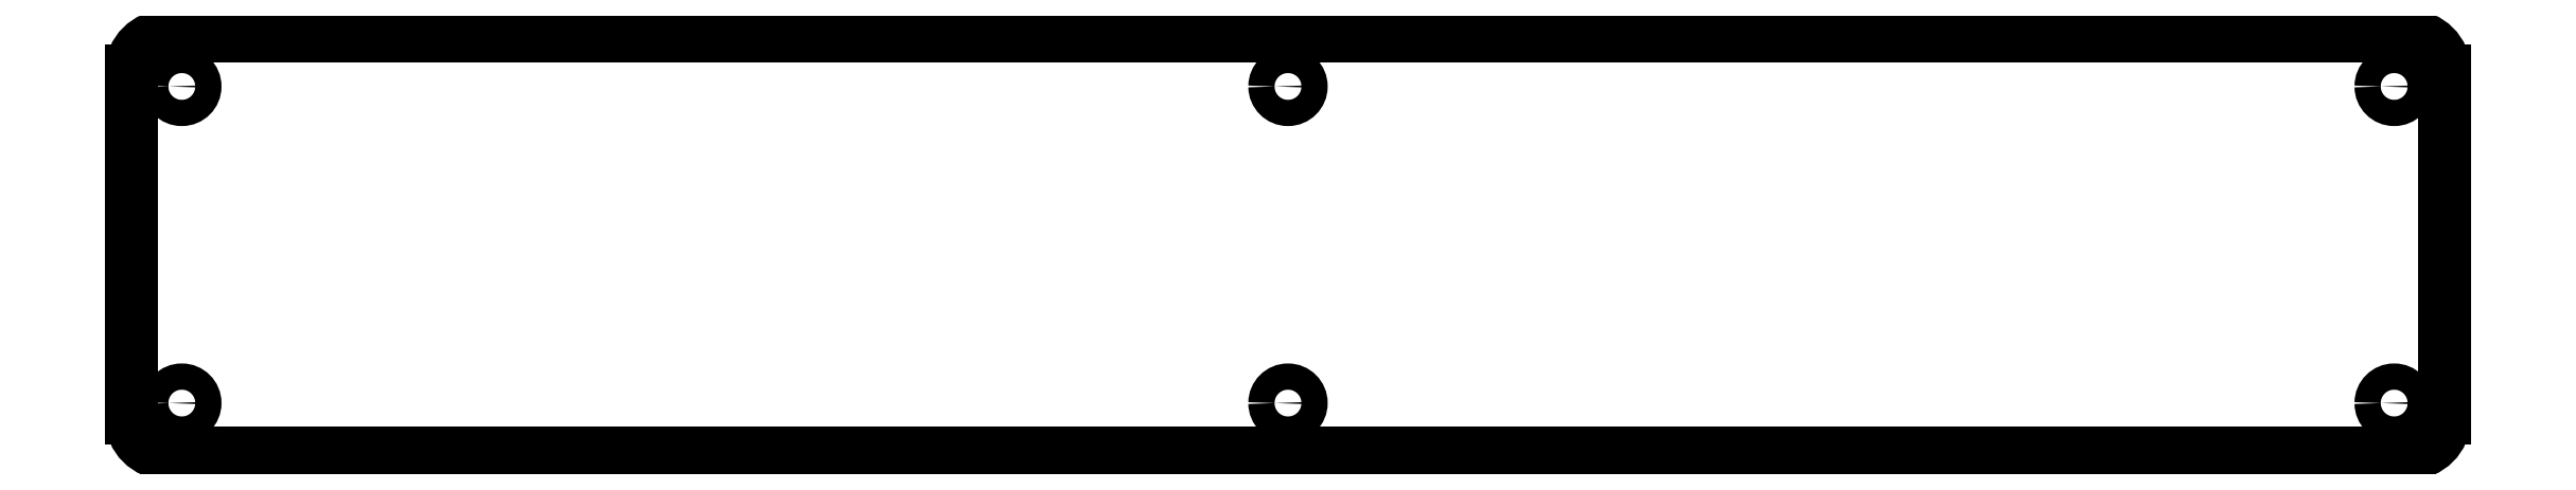
<metadata>
{"format":"dxf","ext":"dxf","renderer":"ezdxf+matplotlib","layout":"modelspace","background":"white","min_lineweight":24,"dpi":150}
</metadata>
<code>
0
SECTION
2
ENTITIES
0
LINE
8
0
10
194.8
20
26.27
30
0
11
194.8
21
71.27
31
0
0
SPLINE
8
0
70
0
71
3
72
8
73
4
74
0
42
1e-09
43
1e-10
44
1e-10
40
0
40
0
40
0
40
0
40
1
40
1
40
1
40
1
10
-104.2
20
26.27
30
0
10
-104.2
20
23.79
30
0
10
-102.2
20
21.77
30
0
10
-99.71
20
21.77
30
0
0
LINE
8
0
10
190.3
20
75.77
30
0
11
-99.71
21
75.77
31
0
0
SPLINE
8
0
70
2
71
3
72
14
73
10
74
0
42
1e-09
43
1e-10
44
1e-10
40
0
40
0
40
0
40
0
40
1
40
1
40
2
40
2
40
3
40
3
40
4
40
4
40
4
40
4
10
186.6
20
28.27
30
0
10
186.6
20
29.21
30
0
10
187.3
20
29.97
30
0
10
189.2
20
29.97
30
0
10
190
20
29.21
30
0
10
190
20
27.34
30
0
10
189.2
20
26.57
30
0
10
187.3
20
26.57
30
0
10
186.6
20
27.34
30
0
10
186.6
20
28.27
30
0
0
LINE
8
0
10
-104.2
20
71.27
30
0
11
-104.2
21
26.27
31
0
0
LINE
8
0
10
-99.71
20
21.77
30
0
11
190.3
21
21.77
31
0
0
SPLINE
8
0
70
0
71
3
72
8
73
4
74
0
42
1e-09
43
1e-10
44
1e-10
40
0
40
0
40
0
40
0
40
1
40
1
40
1
40
1
10
-99.71
20
75.77
30
0
10
-102.2
20
75.77
30
0
10
-104.2
20
73.76
30
0
10
-104.2
20
71.27
30
0
0
SPLINE
8
0
70
0
71
3
72
8
73
4
74
0
42
1e-09
43
1e-10
44
1e-10
40
0
40
0
40
0
40
0
40
1
40
1
40
1
40
1
10
194.8
20
71.27
30
0
10
194.8
20
73.76
30
0
10
192.8
20
75.77
30
0
10
190.3
20
75.77
30
0
0
SPLINE
8
0
70
2
71
3
72
14
73
10
74
0
42
1e-09
43
1e-10
44
1e-10
40
0
40
0
40
0
40
0
40
1
40
1
40
2
40
2
40
3
40
3
40
4
40
4
40
4
40
4
10
43.59
20
69.27
30
0
10
43.59
20
70.21
30
0
10
44.35
20
70.97
30
0
10
46.22
20
70.97
30
0
10
46.99
20
70.21
30
0
10
46.99
20
68.34
30
0
10
46.22
20
67.57
30
0
10
44.35
20
67.57
30
0
10
43.59
20
68.34
30
0
10
43.59
20
69.27
30
0
0
SPLINE
8
0
70
2
71
3
72
14
73
10
74
0
42
1e-09
43
1e-10
44
1e-10
40
0
40
0
40
0
40
0
40
1
40
1
40
2
40
2
40
3
40
3
40
4
40
4
40
4
40
4
10
186.6
20
69.27
30
0
10
186.6
20
70.21
30
0
10
187.3
20
70.97
30
0
10
189.2
20
70.97
30
0
10
190
20
70.21
30
0
10
190
20
68.34
30
0
10
189.2
20
67.57
30
0
10
187.3
20
67.57
30
0
10
186.6
20
68.34
30
0
10
186.6
20
69.27
30
0
0
SPLINE
8
0
70
2
71
3
72
14
73
10
74
0
42
1e-09
43
1e-10
44
1e-10
40
0
40
0
40
0
40
0
40
1
40
1
40
2
40
2
40
3
40
3
40
4
40
4
40
4
40
4
10
43.59
20
28.27
30
0
10
43.59
20
29.21
30
0
10
44.35
20
29.97
30
0
10
46.22
20
29.97
30
0
10
46.99
20
29.21
30
0
10
46.99
20
27.34
30
0
10
46.22
20
26.57
30
0
10
44.35
20
26.57
30
0
10
43.59
20
27.34
30
0
10
43.59
20
28.27
30
0
0
SPLINE
8
0
70
2
71
3
72
14
73
10
74
0
42
1e-09
43
1e-10
44
1e-10
40
0
40
0
40
0
40
0
40
1
40
1
40
2
40
2
40
3
40
3
40
4
40
4
40
4
40
4
10
-99.41
20
69.27
30
0
10
-99.41
20
70.21
30
0
10
-98.65
20
70.97
30
0
10
-96.78
20
70.97
30
0
10
-96.01
20
70.21
30
0
10
-96.01
20
68.34
30
0
10
-96.78
20
67.57
30
0
10
-98.65
20
67.57
30
0
10
-99.41
20
68.34
30
0
10
-99.41
20
69.27
30
0
0
SPLINE
8
0
70
2
71
3
72
14
73
10
74
0
42
1e-09
43
1e-10
44
1e-10
40
0
40
0
40
0
40
0
40
1
40
1
40
2
40
2
40
3
40
3
40
4
40
4
40
4
40
4
10
-99.41
20
28.27
30
0
10
-99.41
20
29.21
30
0
10
-98.65
20
29.97
30
0
10
-96.78
20
29.97
30
0
10
-96.01
20
29.21
30
0
10
-96.01
20
27.34
30
0
10
-96.78
20
26.57
30
0
10
-98.65
20
26.57
30
0
10
-99.41
20
27.34
30
0
10
-99.41
20
28.27
30
0
0
SPLINE
8
0
70
0
71
3
72
8
73
4
74
0
42
1e-09
43
1e-10
44
1e-10
40
0
40
0
40
0
40
0
40
1
40
1
40
1
40
1
10
190.3
20
21.77
30
0
10
192.8
20
21.77
30
0
10
194.8
20
23.79
30
0
10
194.8
20
26.27
30
0
0
ENDSEC
0
EOF

</code>
